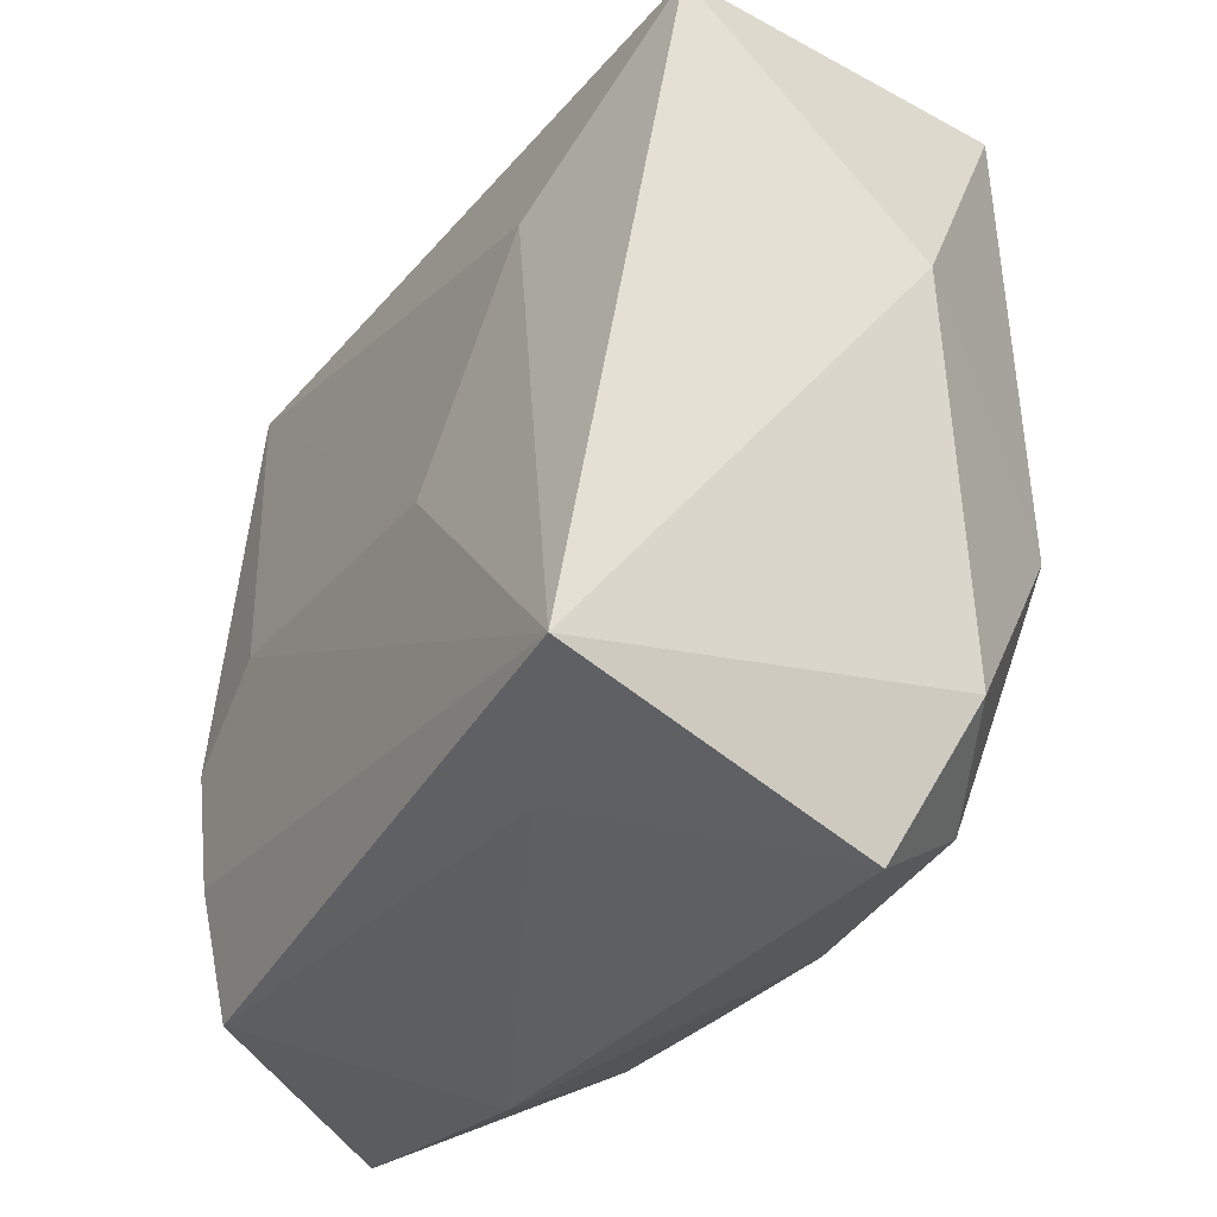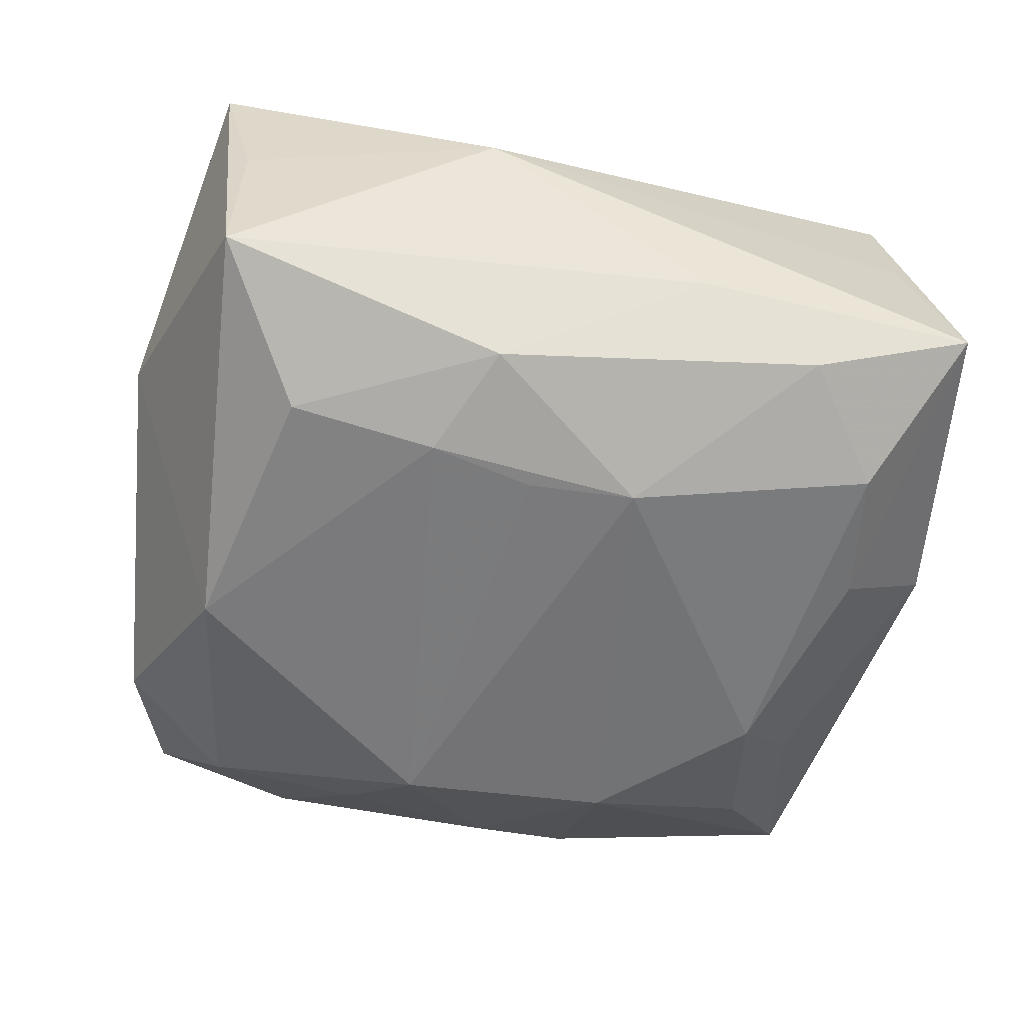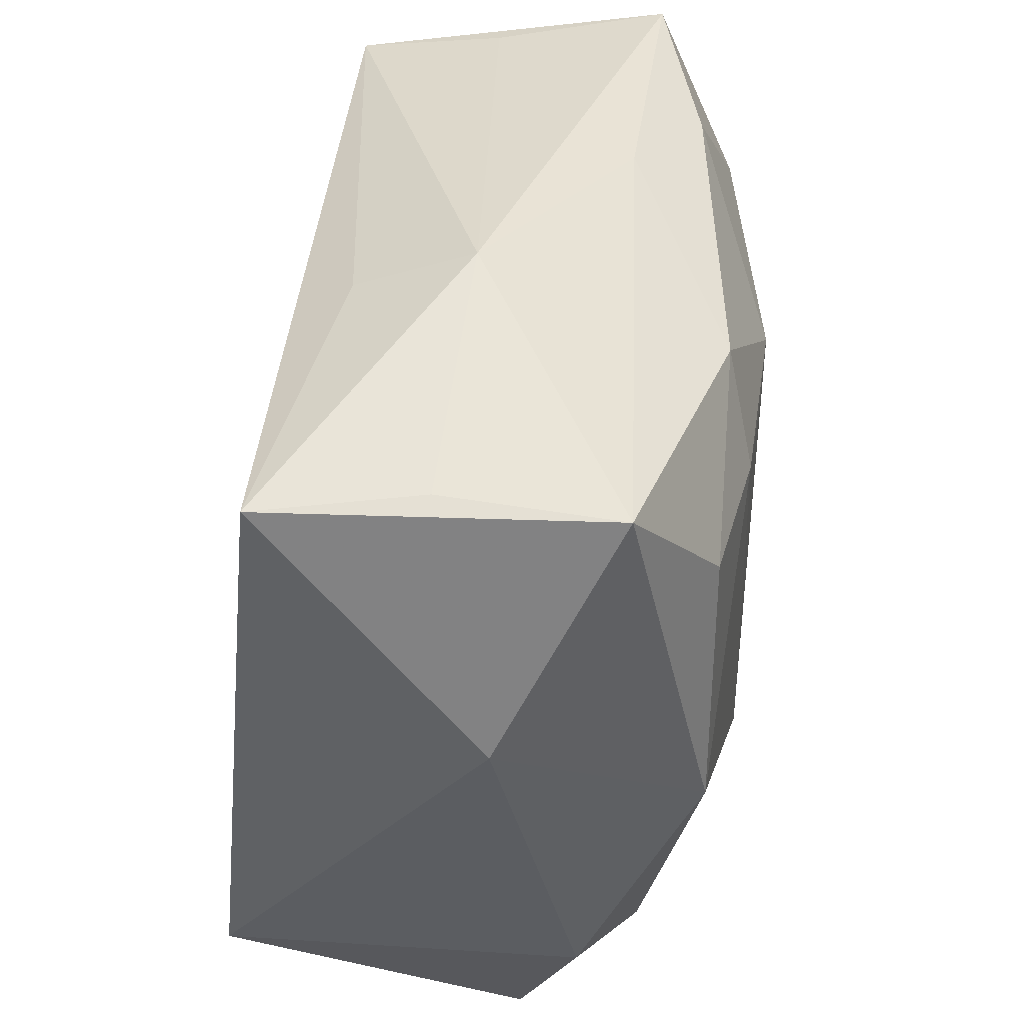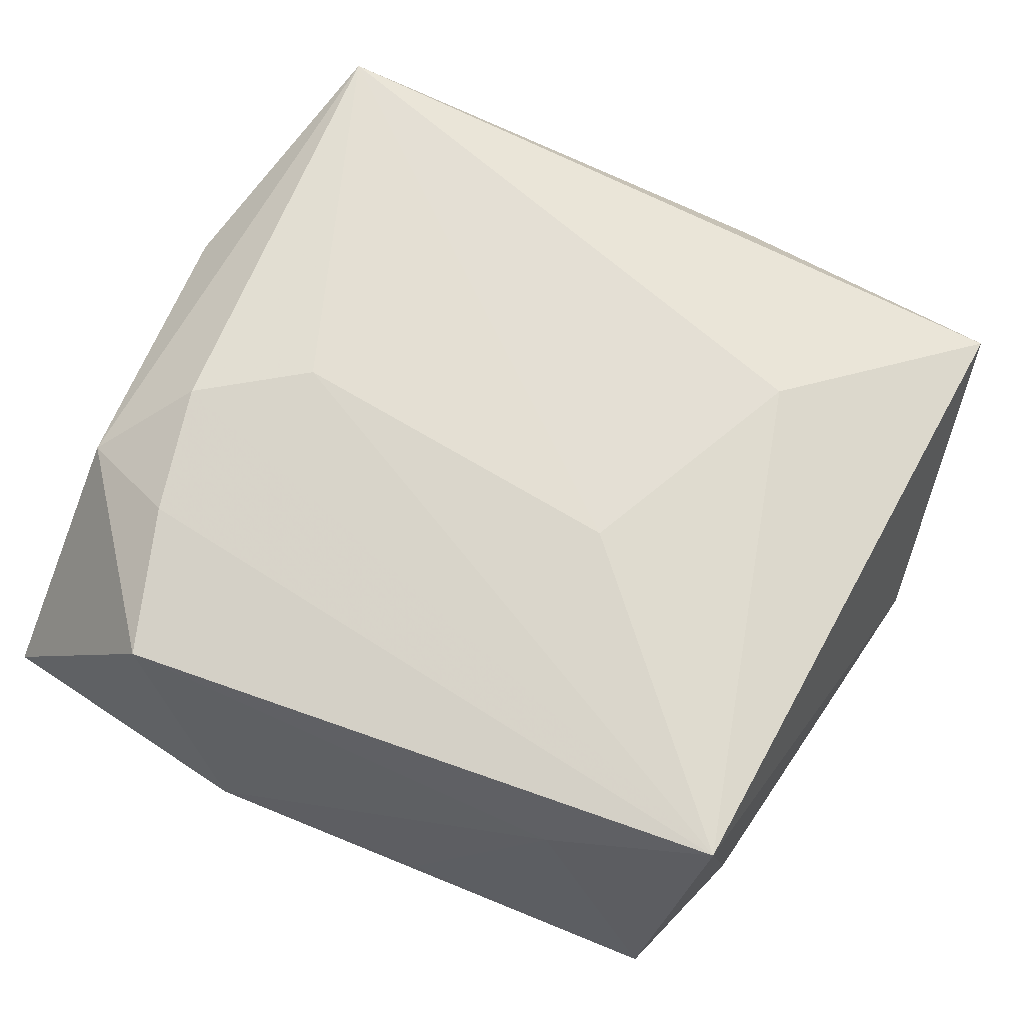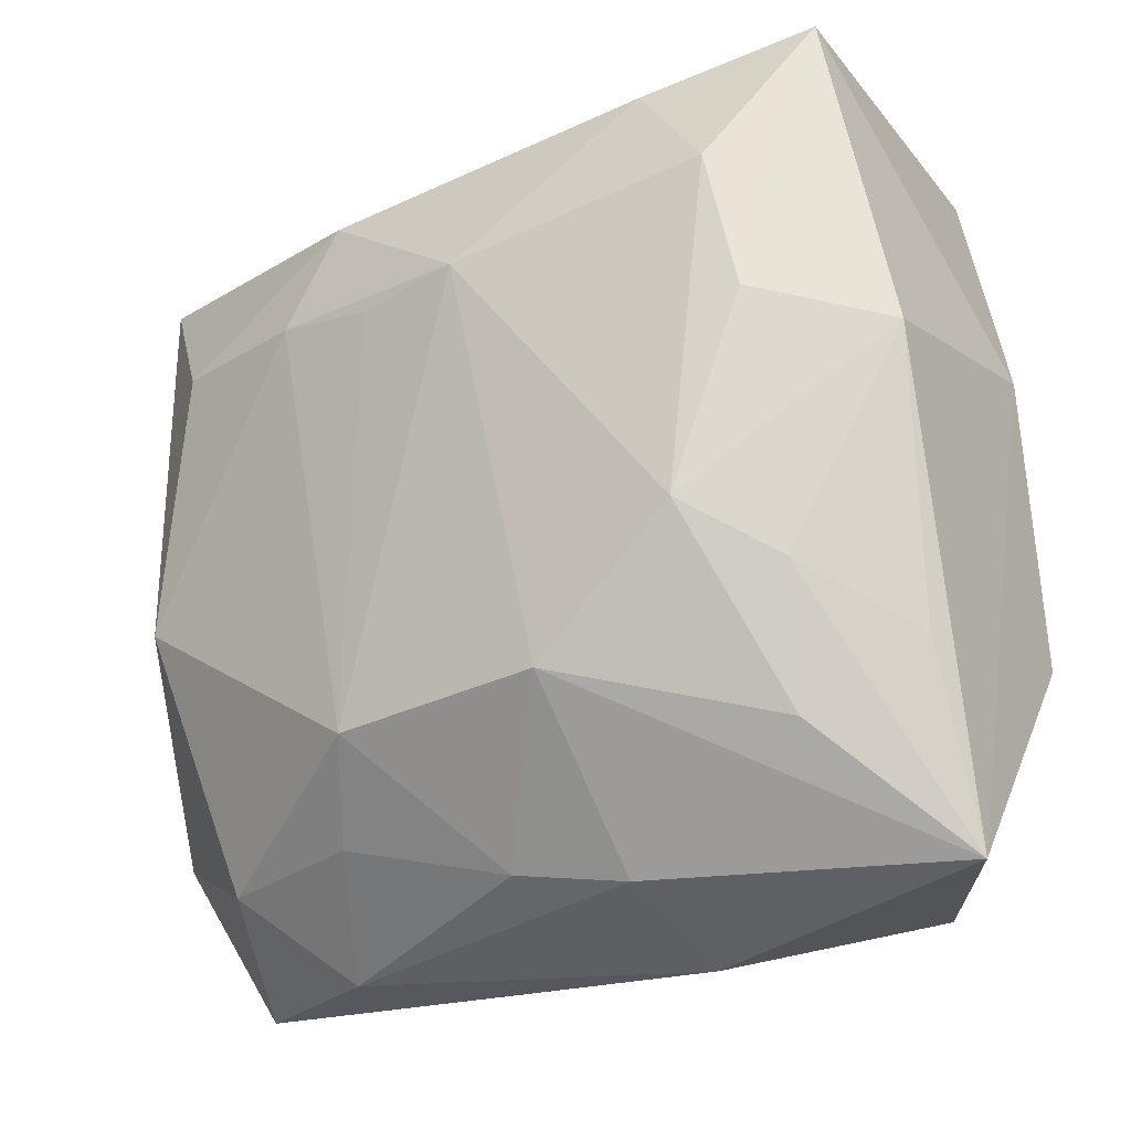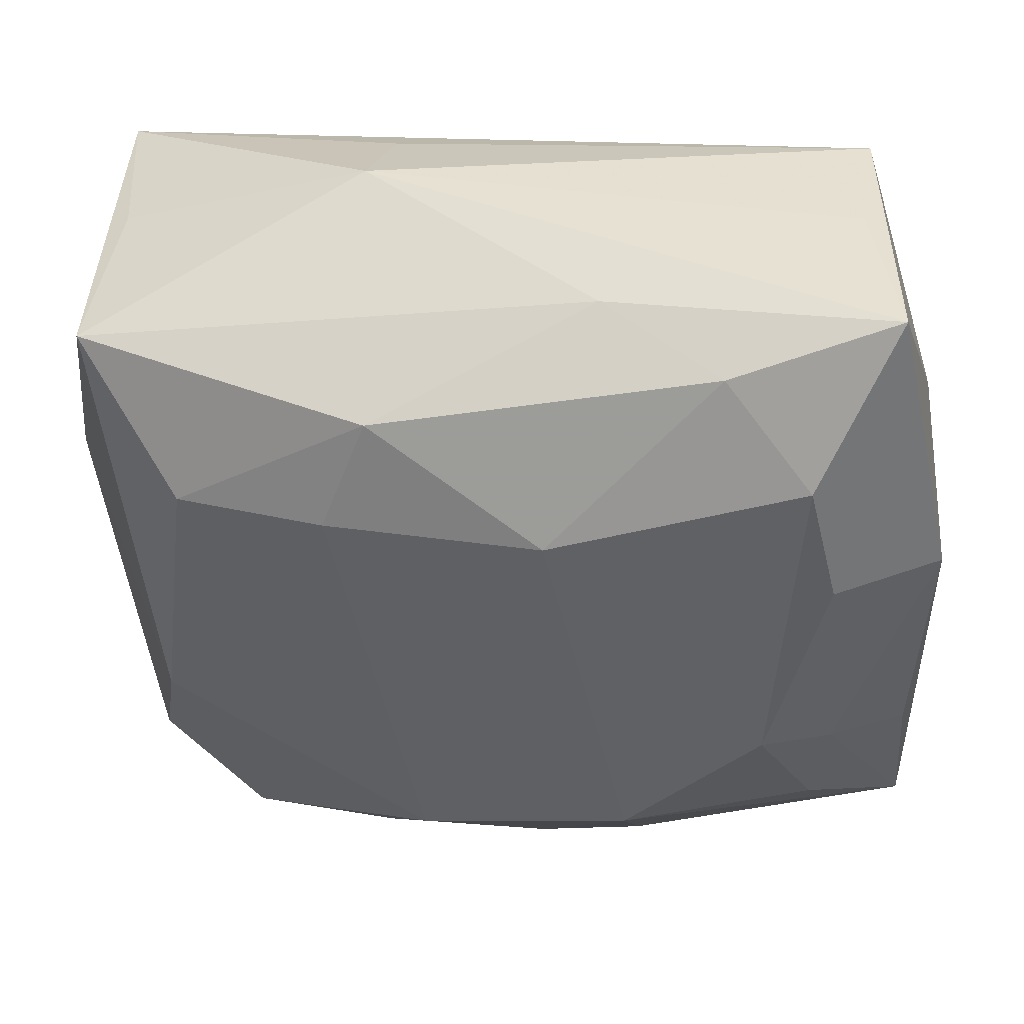
<metadata>
{"format":"obj","ext":"obj","renderer":"f3d","projection":"perspective","resolution":1024,"background":"white","views":[{"elev":-35.6,"azim":59.8,"up":"+Y"},{"elev":-58.2,"azim":163.6,"up":"+Z"},{"elev":39.3,"azim":98.2,"up":"+Y"},{"elev":72.9,"azim":22.1,"up":"+Z"},{"elev":-20.9,"azim":-141.0,"up":"+Y"},{"elev":43.9,"azim":-170.9,"up":"+Y"}]}
</metadata>
<code>
v 0.03968 0.02988 0.01535
v 0.005164 -0.02064 -0.02433
v -0.0203 0.03307 -0.01633
v 0.02987 -0.006348 -0.02272
v -0.006136 0.01858 -0.02433
v -0.02553 -0.03279 0.01991
v 0.009831 0.02833 -0.02154
v 0.03253 -0.0304 0.02255
v -0.03062 0.03348 0.01858
v 0.01313 0.03424 0.01127
v 0.03666 0.02996 -0.01571
v -0.0388 -0.01424 0.01578
v -0.01482 -0.03363 -0.01131
v -0.01576 -0.03918 -0.0009023
v 0.03486 -0.0251 -0.01192
v 0.0134 0.01844 -0.02418
v 0.01367 0.03893 0.0002252
v -0.04125 0.008328 -0.009469
v -0.04125 -0.03407 -0.00122
v 0.04186 0.007307 -0.004866
v -0.0205 -0.0007799 0.02237
v 0.02699 0.018 -0.02247
v 0.02255 0.01539 0.02022
v -0.01429 -0.01868 -0.02281
v -0.03159 0.01102 -0.01819
v 0.02405 -0.03007 -0.01664
v 0.003662 0.01715 -0.02433
v -0.03185 -0.02351 -0.01208
v 0.01744 -0.03377 0.01533
v -0.03085 -0.006883 0.02182
v -0.03312 -0.01149 -0.01492
v -0.005142 -0.03221 -0.01438
v 0.009909 -0.02847 -0.01841
v 0.02963 -0.03859 -0.005872
v 0.03642 0.03079 0.0004768
v -0.03496 0.03697 -0.01094
v 0.01574 -0.03775 -0.009965
v 0.005309 -0.03869 -0.00225
v -0.03061 0.03539 0.004908
v 0.0116 -0.005643 0.02272
v -0.02867 0.02347 -0.01893
v -0.008825 0.03582 -0.01087
v -0.0389 0.011 0.01216
v -0.04034 -0.01703 -0.006307
v -0.02669 -0.006885 -0.02131
v -0.02891 -0.01896 0.02133
f 1 9 23
f 2 5 27
f 39 9 17
f 12 19 6
f 11 1 20
f 17 9 10
f 10 1 17
f 9 1 10
f 8 1 23
f 20 1 8
f 24 5 2
f 24 45 5
f 24 13 19
f 18 45 31
f 9 39 36
f 36 39 17
f 30 8 21
f 30 21 9
f 9 12 30
f 43 12 9
f 43 36 18
f 9 36 43
f 18 19 43
f 19 12 43
f 17 1 35
f 35 11 17
f 1 11 35
f 5 3 7
f 40 8 23
f 21 8 40
f 23 9 40
f 9 21 40
f 29 8 6
f 29 38 34
f 34 8 29
f 28 24 19
f 45 24 28
f 19 31 28
f 28 31 45
f 44 19 18
f 18 31 44
f 44 31 19
f 25 45 18
f 18 36 25
f 17 11 42
f 42 36 17
f 11 7 42
f 3 36 42
f 42 7 3
f 46 12 6
f 46 30 12
f 6 8 46
f 8 30 46
f 26 33 2
f 34 37 26
f 26 37 33
f 22 7 11
f 4 11 20
f 4 22 11
f 4 26 2
f 34 38 14
f 14 37 34
f 6 19 14
f 19 13 14
f 13 37 14
f 14 29 6
f 38 29 14
f 32 37 13
f 33 37 32
f 2 33 32
f 32 24 2
f 13 24 32
f 41 25 36
f 41 3 5
f 41 36 3
f 5 45 41
f 45 25 41
f 7 22 16
f 16 27 5
f 5 7 16
f 22 4 16
f 2 27 16
f 16 4 2
f 15 4 20
f 20 8 15
f 15 8 34
f 34 26 15
f 26 4 15

</code>
